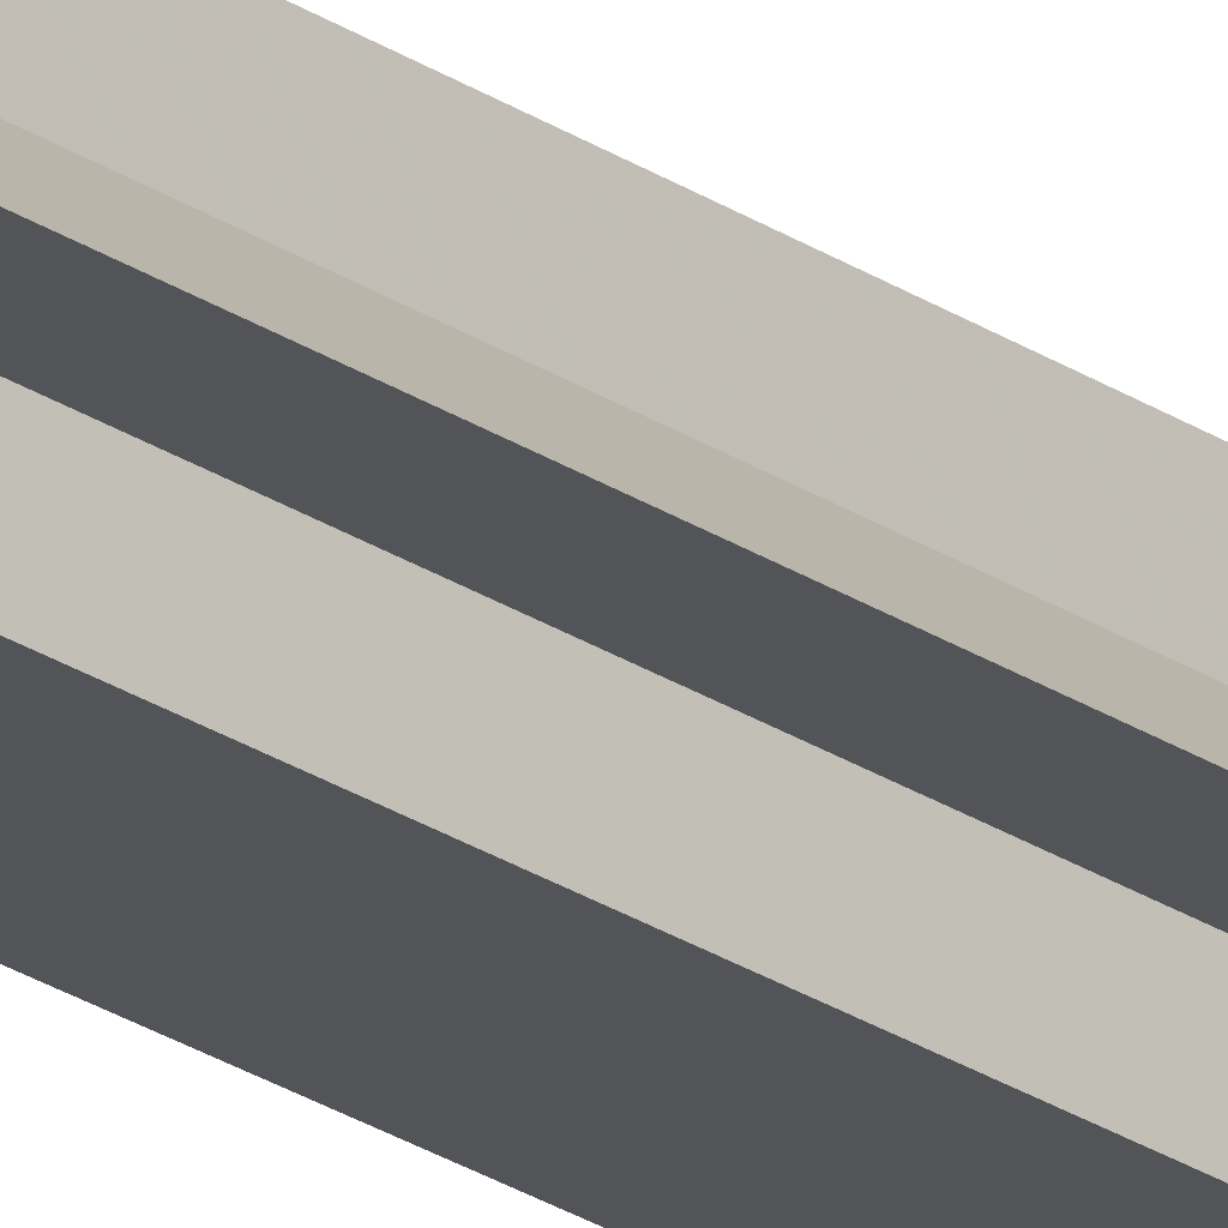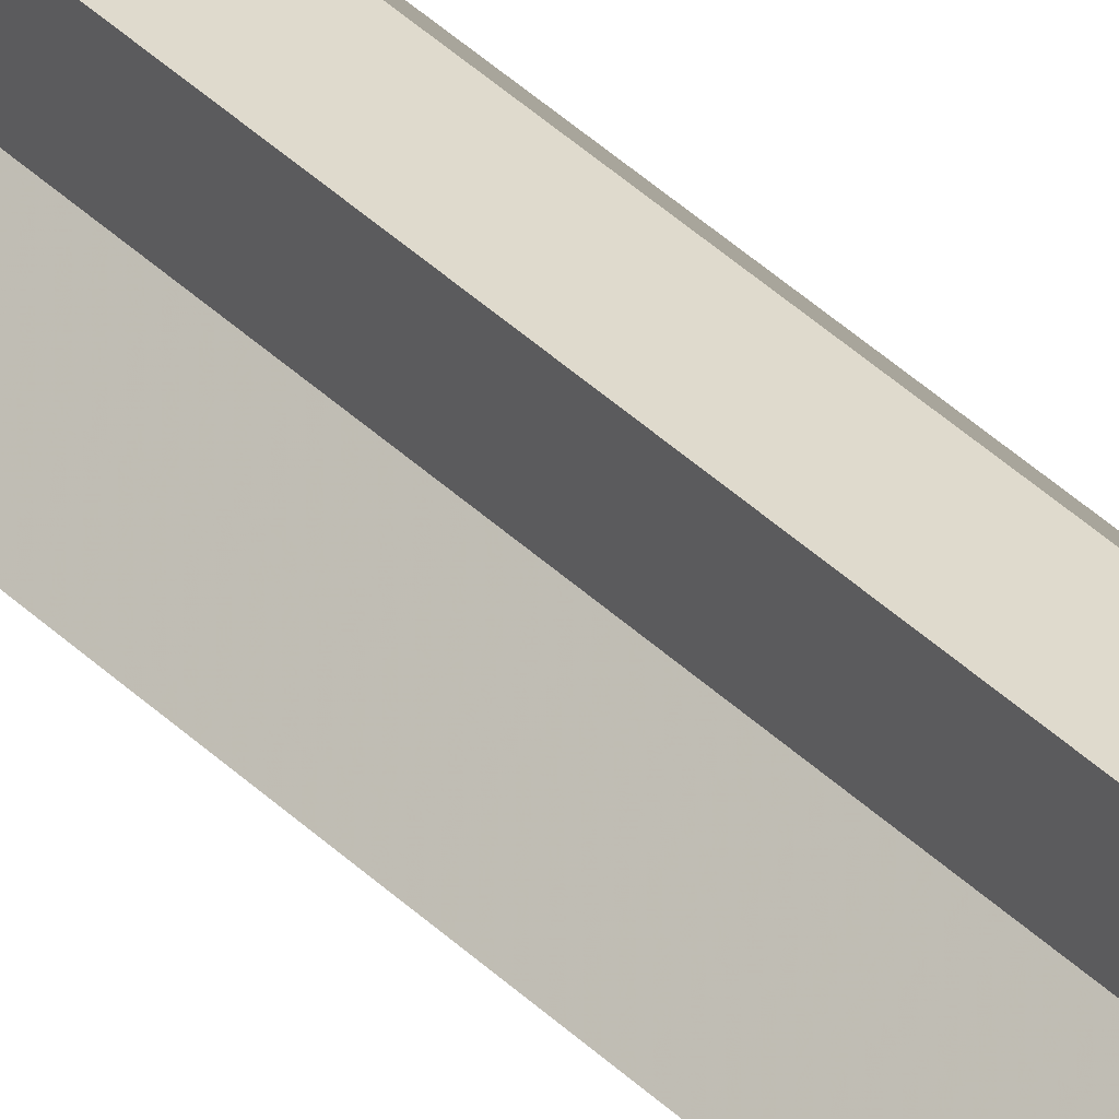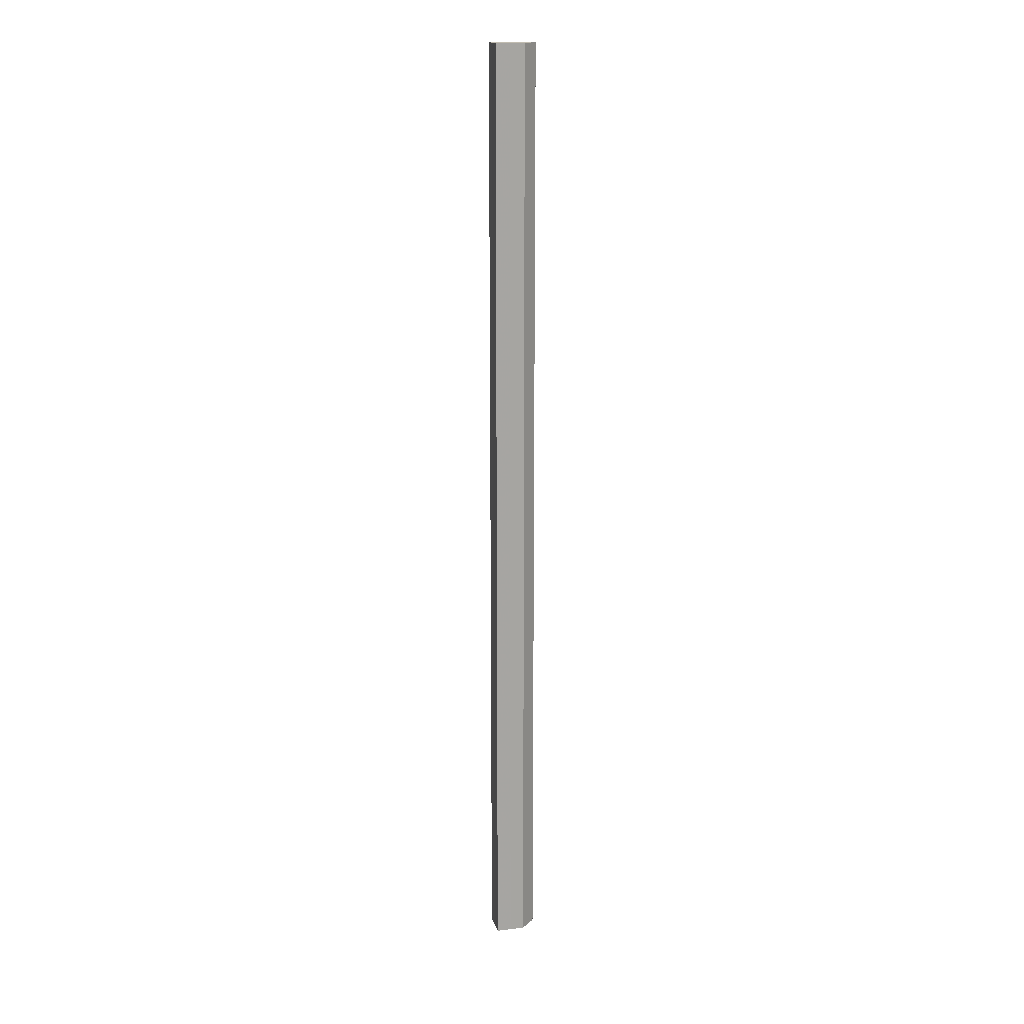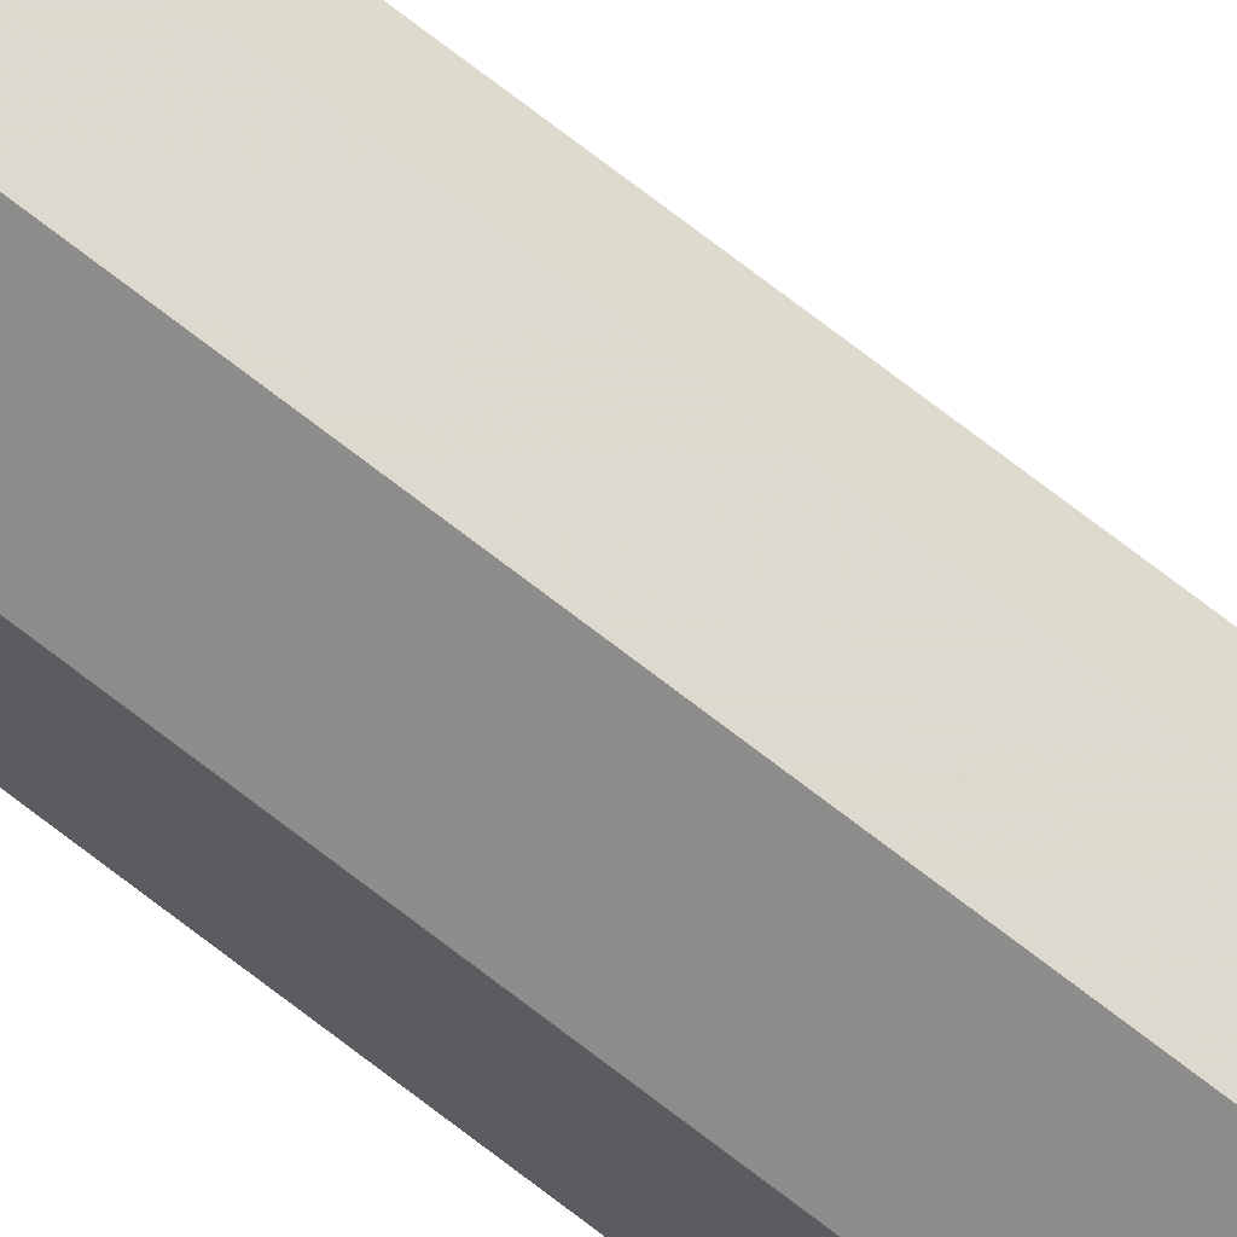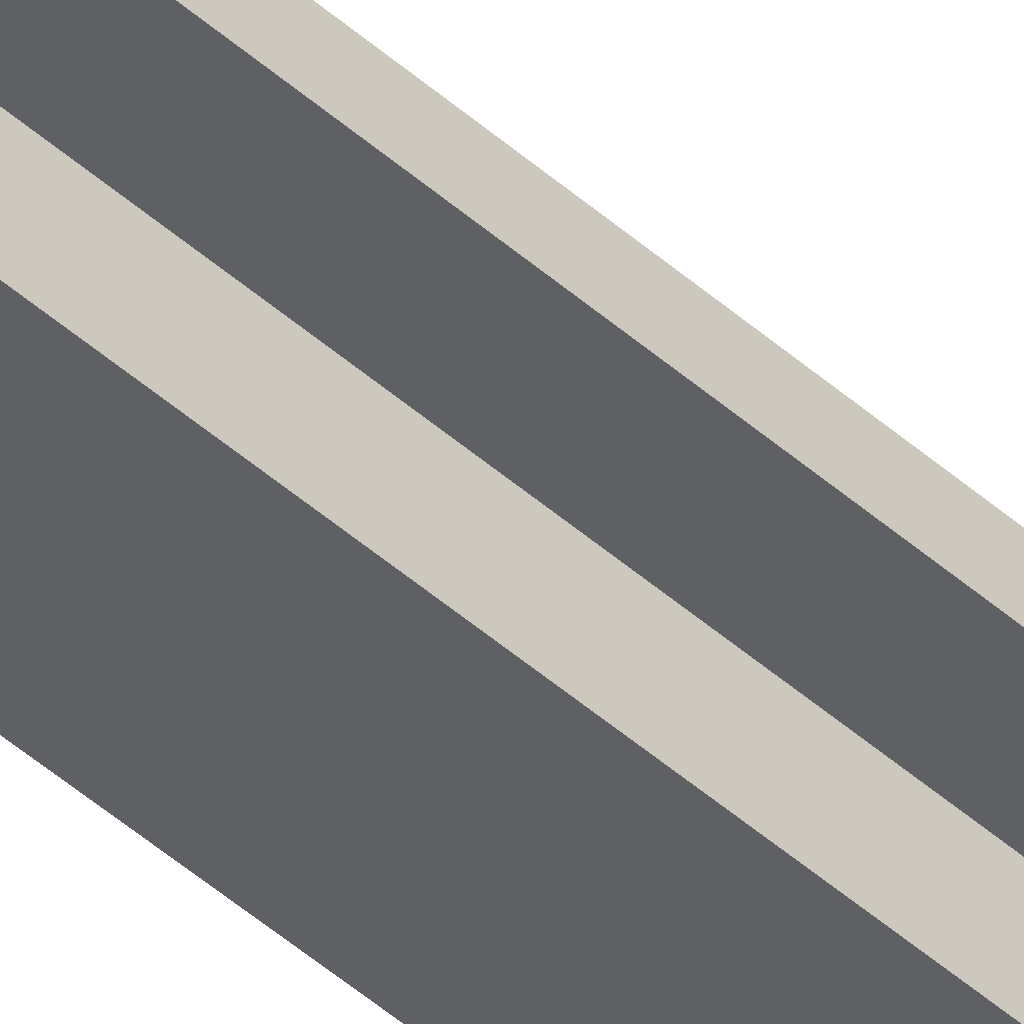
<metadata>
{"format":"obj","ext":"obj","renderer":"f3d","projection":"perspective","resolution":1024,"background":"white","views":[{"elev":-23.5,"azim":-138.8,"up":"+Y"},{"elev":32.7,"azim":-35.4,"up":"+Y"},{"elev":16.1,"azim":76.3,"up":"+Z"},{"elev":70.8,"azim":128.0,"up":"+Y"},{"elev":-42.7,"azim":-137.2,"up":"+Y"}]}
</metadata>
<code>
o 7211
v 2229 1861 8.246
v 2229 1861 8.246
v 2229 1861 8.905
v 2229 1861 8.246
v 2229 1861 8.905
v 2229 1861 8.246
v 2229 1861 8.905
v 2229 1861 8.246
v 2229 1861 8.905
v 2229 1861 8.246
v 2229 1861 8.246
v 2229 1861 8.246
v 2229 1861 8.246
v 2229 1861 8.246
v 2229 1861 8.246
v 2229 1861 8.246
v 2229 1861 8.246
v 2229 1861 8.246
v 2229 1861 8.246
v 2229 1861 8.905
v 2229 1861 8.905
v 2229 1861 8.905
v 2229 1861 8.905
v 2229 1861 8.905
v 2229 1861 8.246
v 2229 1861 8.905
v 2229 1861 8.905
v 2229 1861 8.905
v 2229 1861 8.246
v 2229 1861 8.905
v 2229 1861 8.246
v 2229 1861 8.905
v 2229 1861 8.246
v 2229 1861 8.246
v 2229 1861 8.246
v 2229 1861 8.246
v 2229 1861 8.905
v 2229 1861 8.246
v 2229 1861 8.246
v 2229 1861 8.246
v 2229 1861 8.905
v 2229 1861 8.246
v 2229 1861 8.905
v 2229 1861 8.246
v 2229 1861 8.905
v 2229 1861 8.246
v 2229 1861 8.246
v 2229 1861 8.905
v 2229 1861 8.246
v 2229 1861 8.246
v 2229 1861 8.905
v 2229 1861 8.905
v 2229 1861 8.905
v 2229 1861 8.905
v 2229 1861 8.905
v 2229 1861 8.905
v 2229 1861 8.905
v 2229 1861 8.905
v 2229 1861 8.905
v 2229 1861 8.905
v 2229 1861 8.905
v 2229 1861 8.905
f 1 2 3
f 4 1 5
f 5 6 7
f 7 8 9
f 10 8 11
f 10 12 8
f 10 13 12
f 10 14 13
f 10 11 15
f 10 16 14
f 10 15 17
f 10 18 16
f 10 19 18
f 20 16 21
f 22 17 23
f 24 25 20
f 26 19 27
f 28 29 24
f 30 31 26
f 32 33 28
f 34 35 30
f 35 36 37
f 38 39 32
f 39 40 41
f 40 42 43
f 42 44 45
f 46 47 48
f 49 50 51
f 51 15 52
f 53 54 55
f 53 56 54
f 53 23 56
f 53 55 57
f 53 57 58
f 53 58 59
f 53 59 60
f 53 60 61
f 53 61 62

</code>
